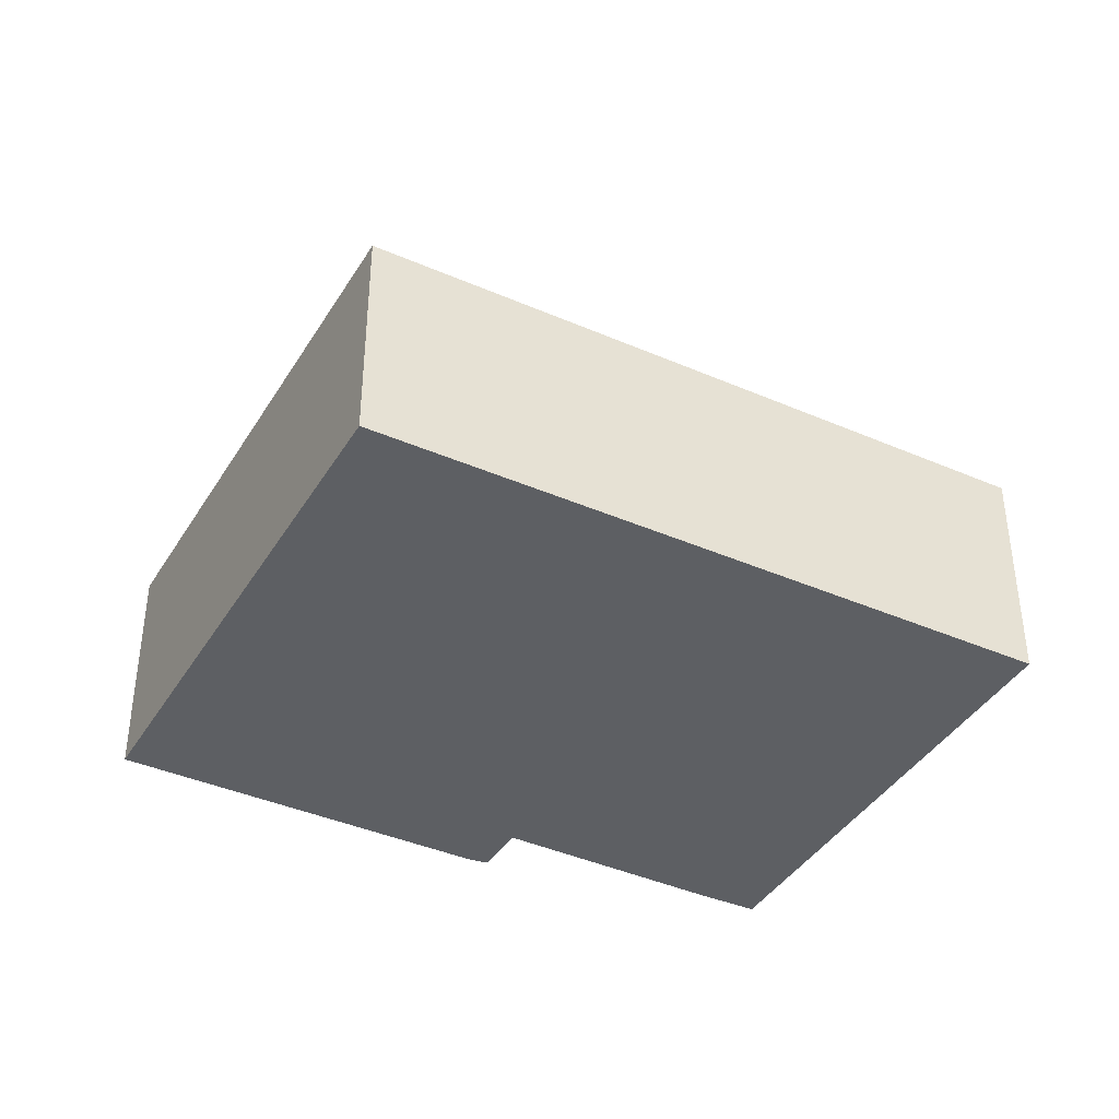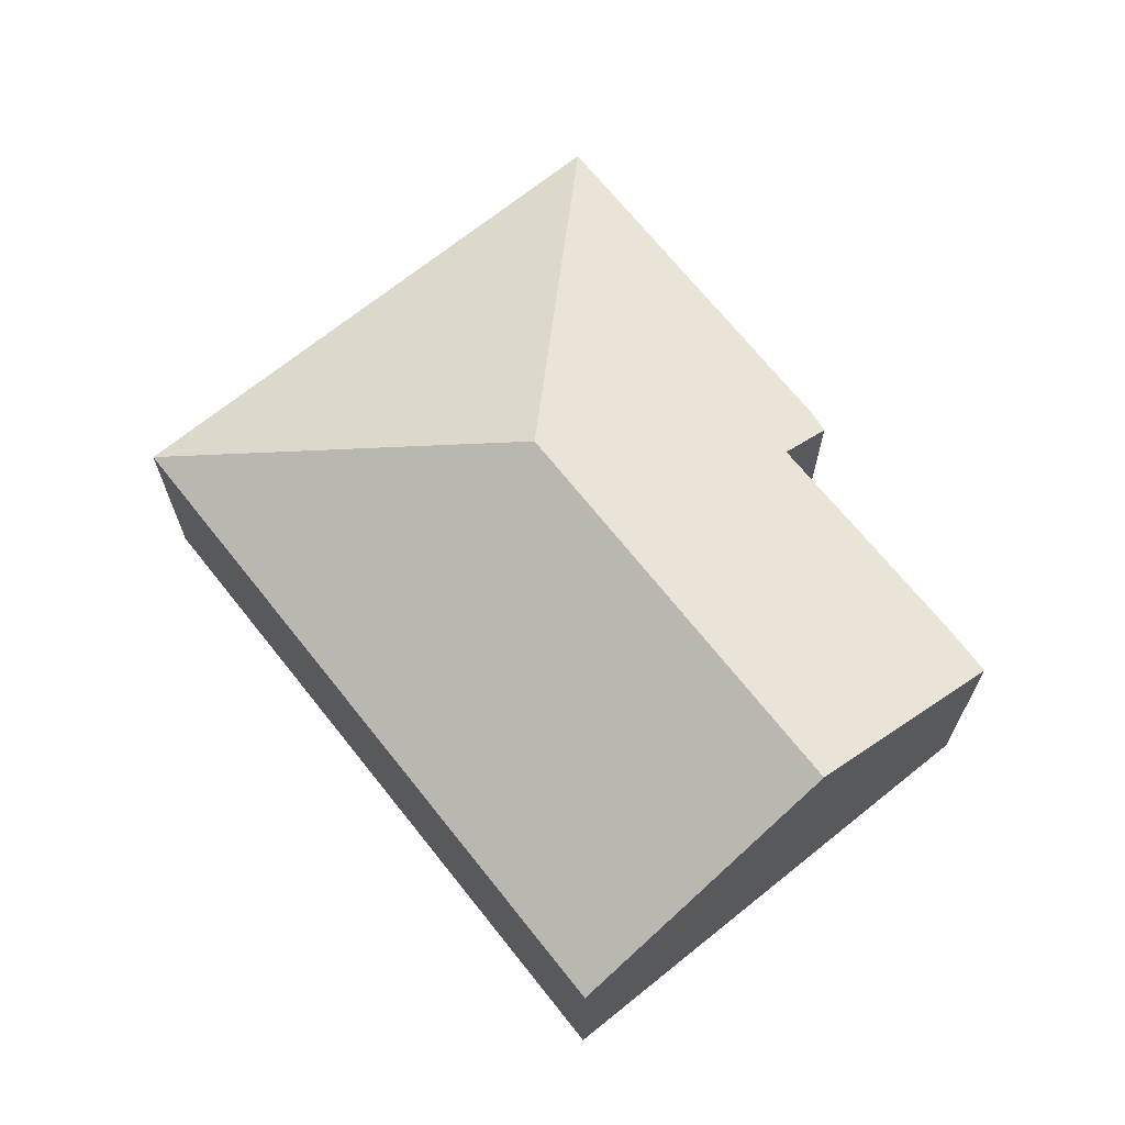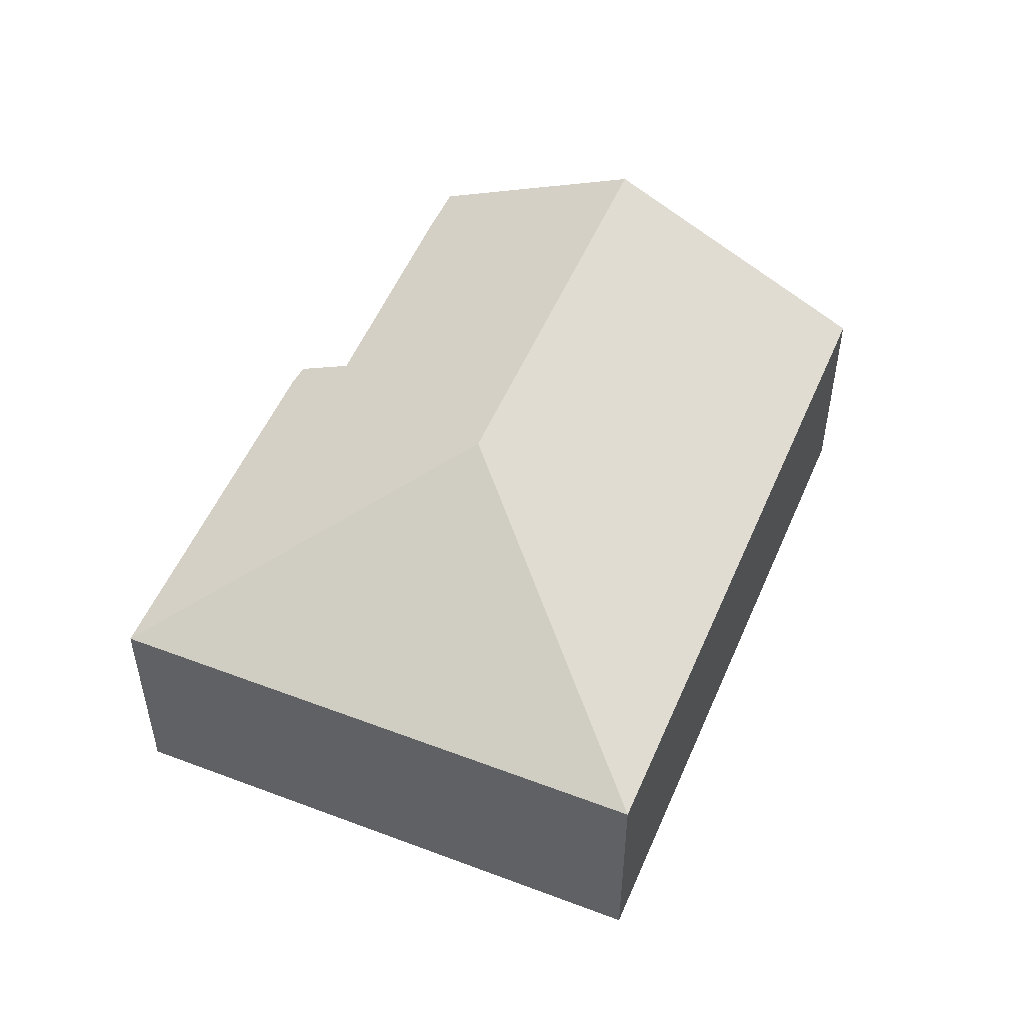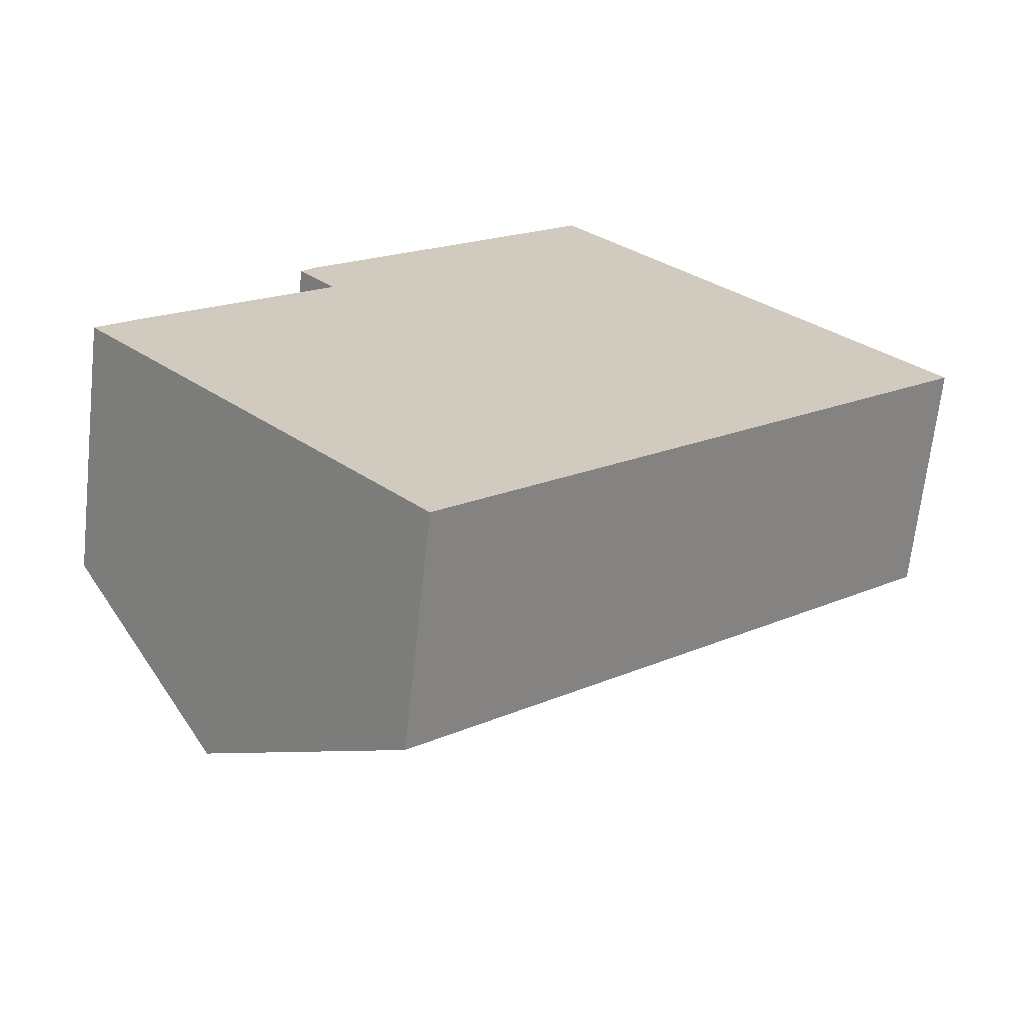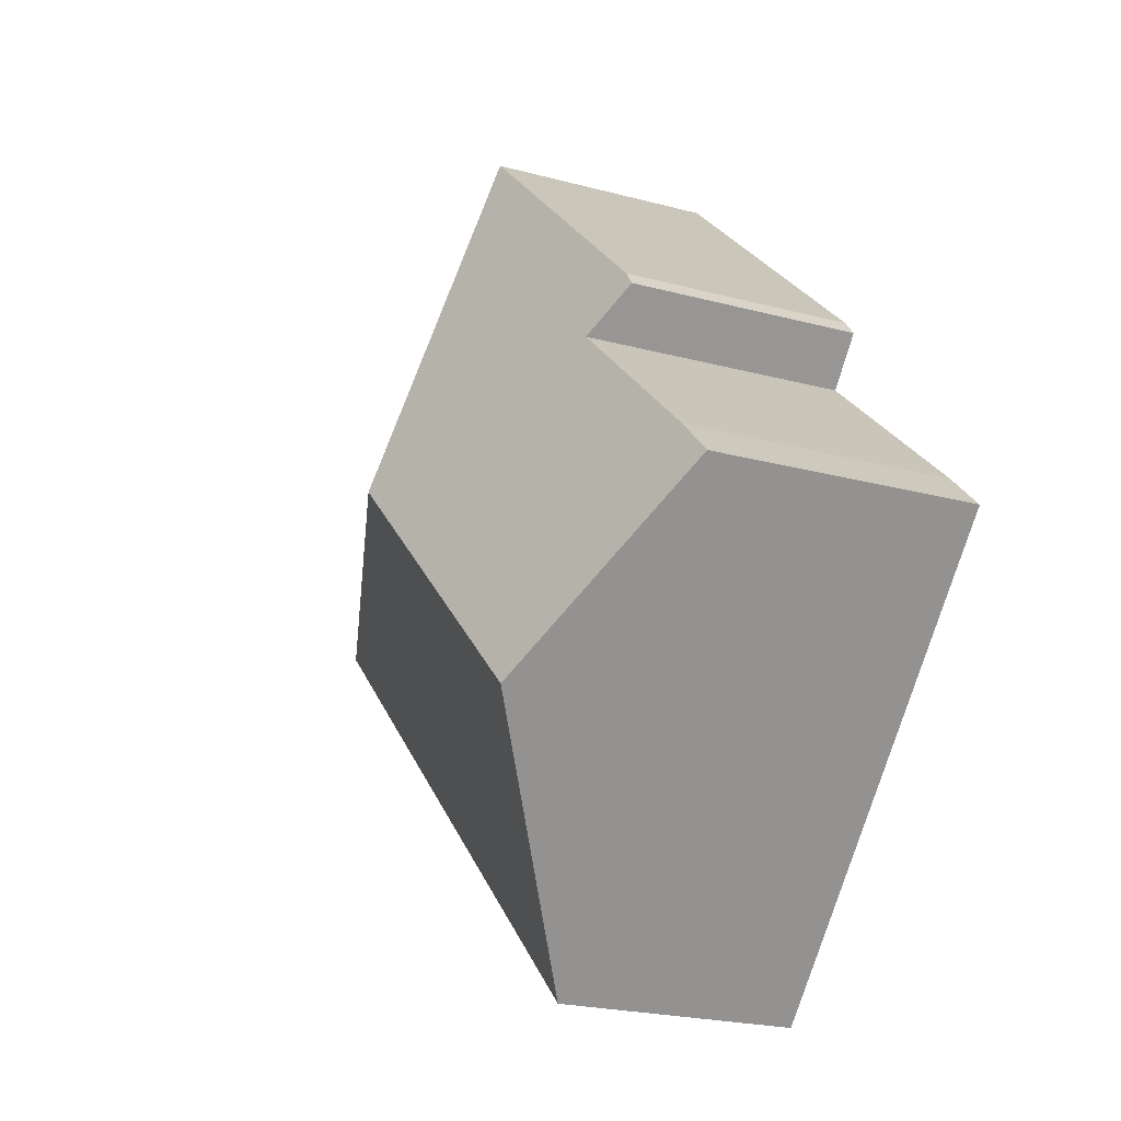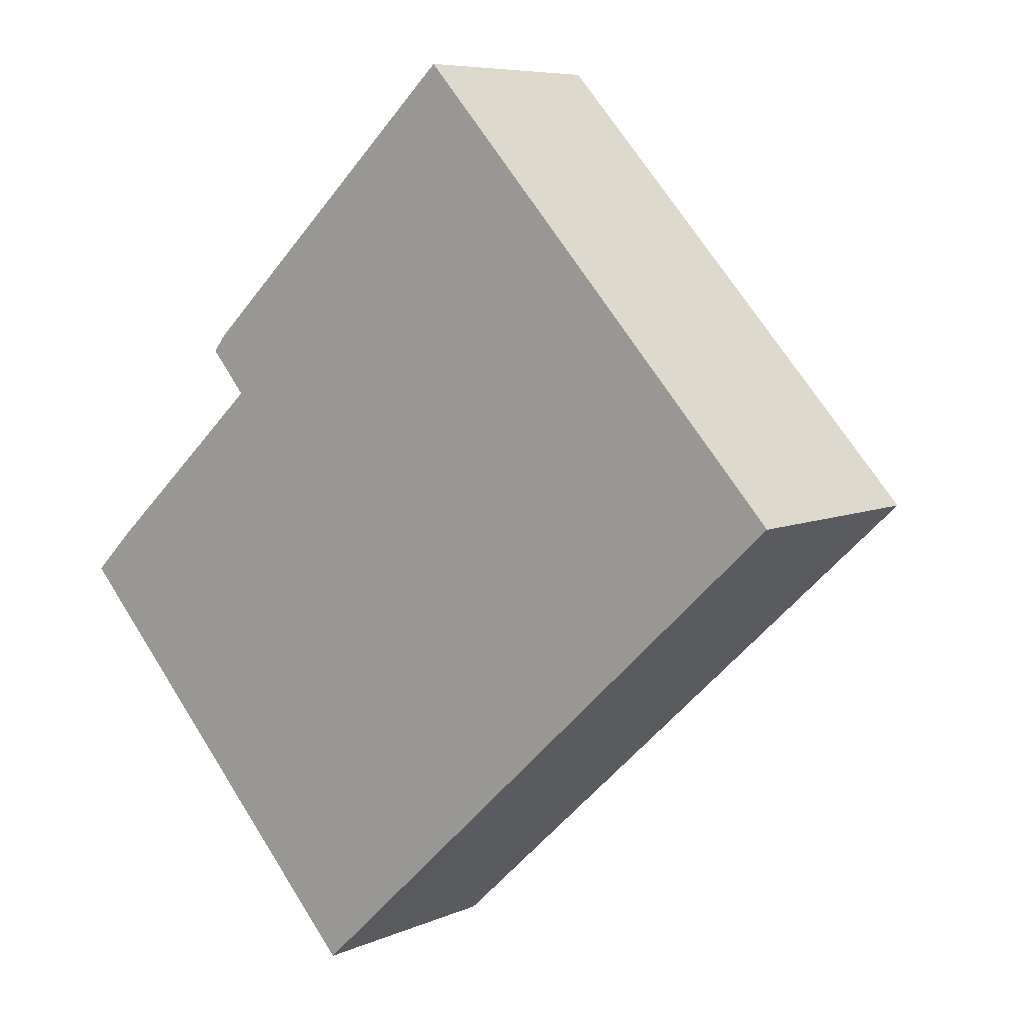
<metadata>
{"format":"obj","ext":"obj","renderer":"f3d","projection":"perspective","resolution":1024,"background":"white","views":[{"elev":-40.2,"azim":108.9,"up":"+Y"},{"elev":69.1,"azim":-171.4,"up":"+Y"},{"elev":52.5,"azim":69.8,"up":"+Y"},{"elev":-66.8,"azim":-6.2,"up":"+Z"},{"elev":-22.3,"azim":-115.1,"up":"+Z"},{"elev":7.0,"azim":38.5,"up":"+Z"}]}
</metadata>
<code>
v  3.499 8.522 -3.819
v  0 5.952 3.645e-16
v  10.79 8.522 2.975
v  0.96 5.936 0.939
v  1.032 5.936 1.005
v  5.087 5.969 4.693
v  4.237 5.322 5.683
v  4.549 5.288 6.069
v  11.16 5.292 12.22
v  19.95 5.288 2.609
v  7.902 5.288 -8.623
v  0 0 0
v  0.96 -5.75e-17 0.939
v  5.087 -2.874e-16 4.693
v  1.032 -6.154e-17 1.005
v  4.237 -3.48e-16 5.683
v  4.549 -3.716e-16 6.069
v  11.16 -7.484e-16 12.22
v  3.499 2.338e-16 -3.819
v  7.902 5.28e-16 -8.623
v  19.95 -1.598e-16 2.609
g defaultobject
f 1 2 3
f 4 3 2
f 5 3 4
f 6 3 5
f 7 3 6
f 8 3 7
f 9 3 8
f 3 9 10
f 1 10 11
f 10 1 3
f 12 4 2
f 4 12 13
f 13 5 4
f 5 13 6
f 6 13 14
f 14 13 15
f 16 8 7
f 8 16 17
f 8 18 9
f 18 8 17
f 14 7 6
f 7 14 16
f 1 12 2
f 12 1 11
f 12 11 19
f 19 11 20
f 18 10 9
f 10 18 21
f 21 11 10
f 11 21 20
f 17 21 18
f 21 17 14
f 21 14 20
f 14 17 16
f 20 14 15
f 20 15 13
f 20 13 12
f 20 12 19

</code>
